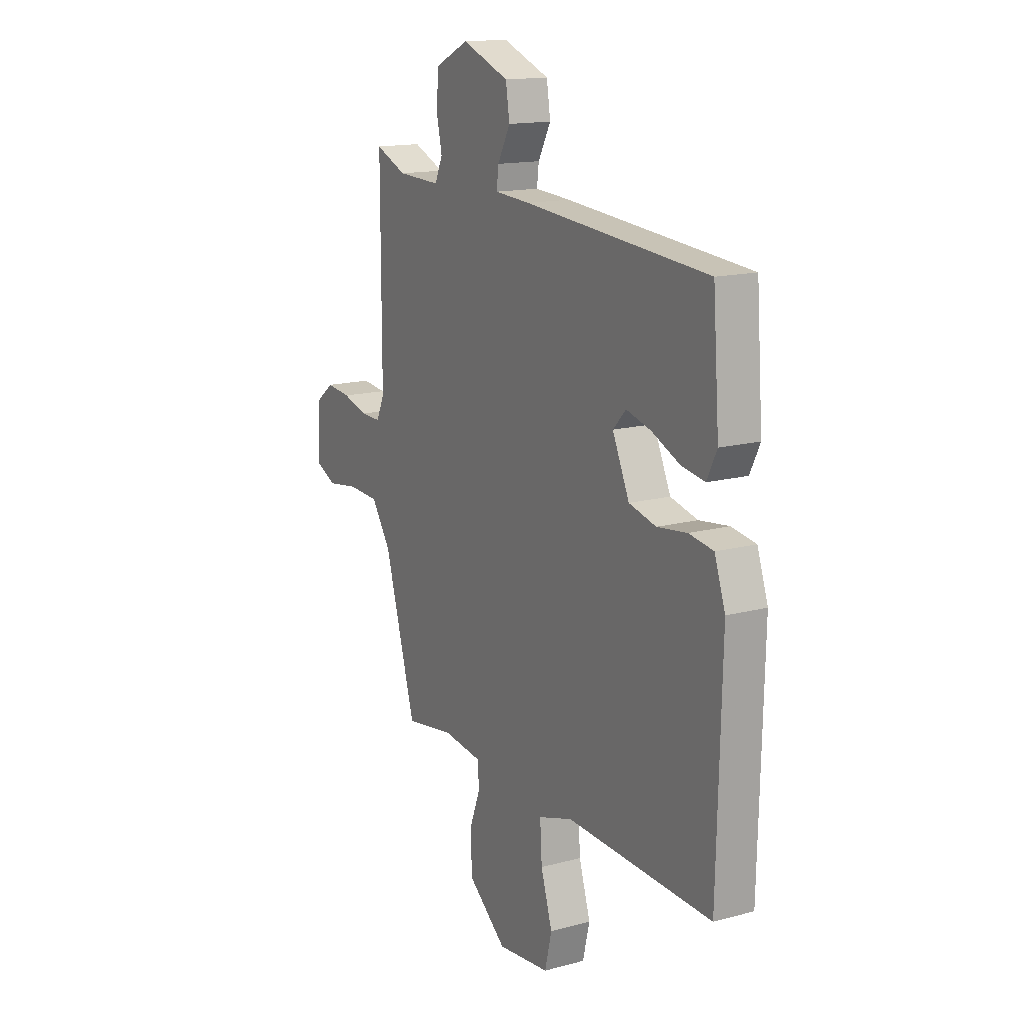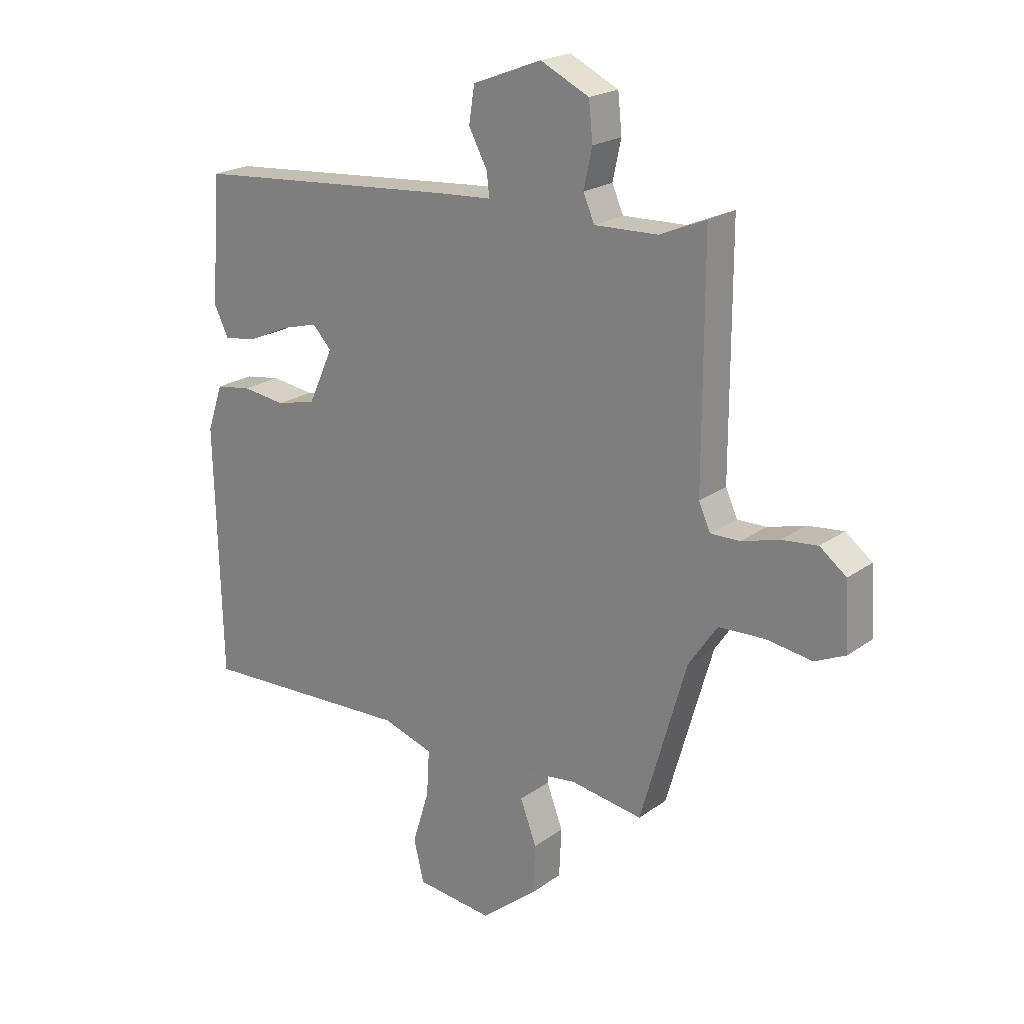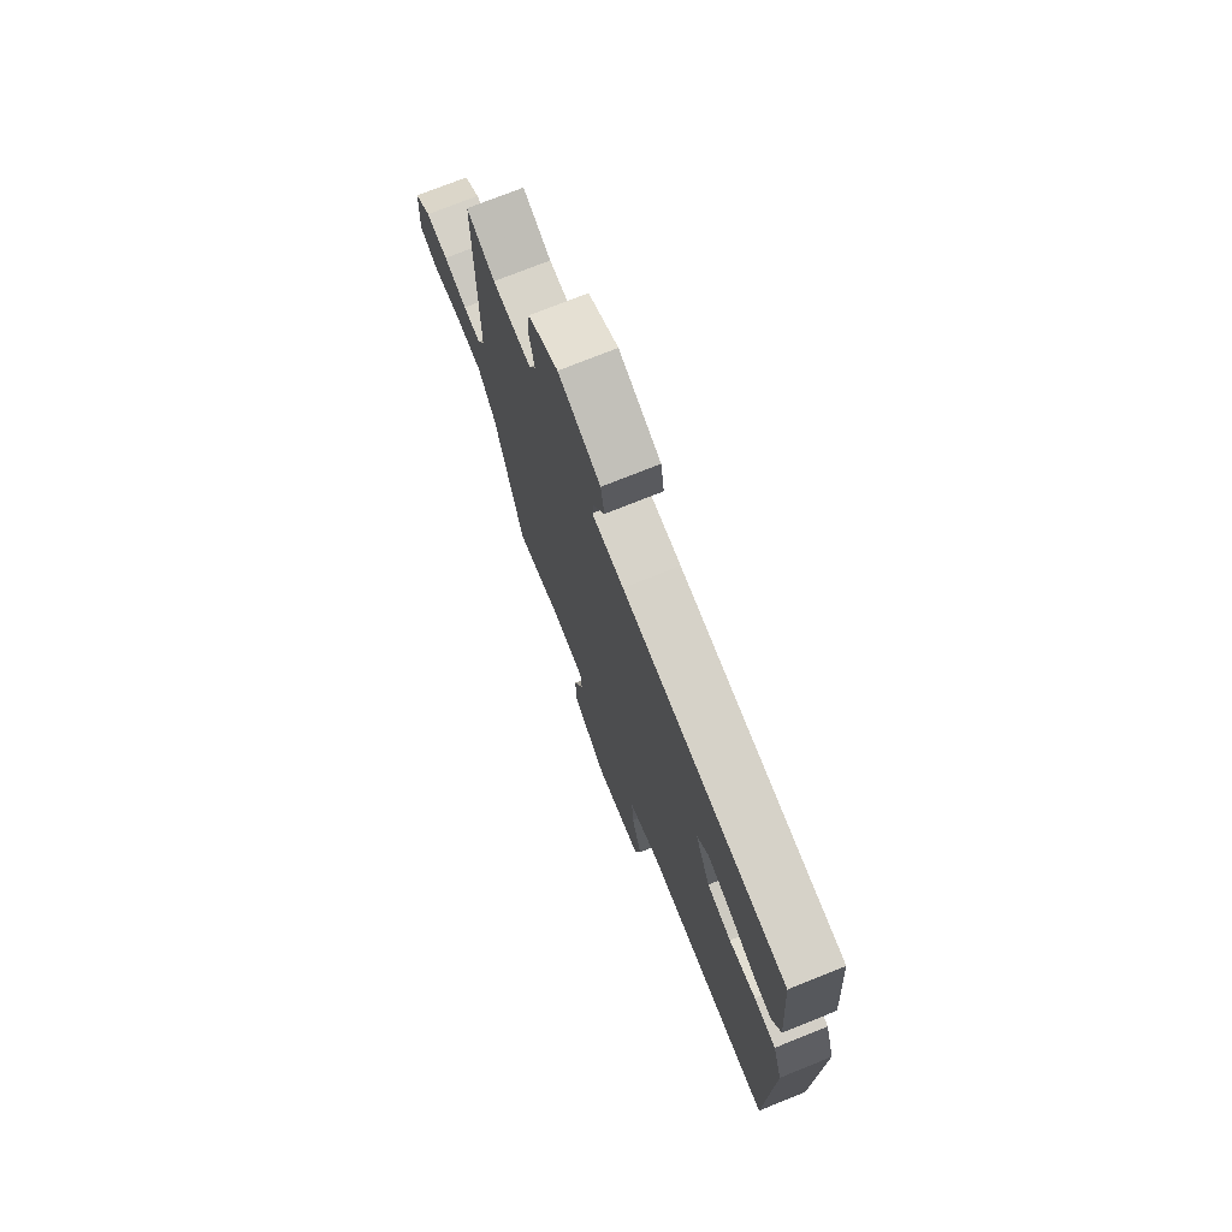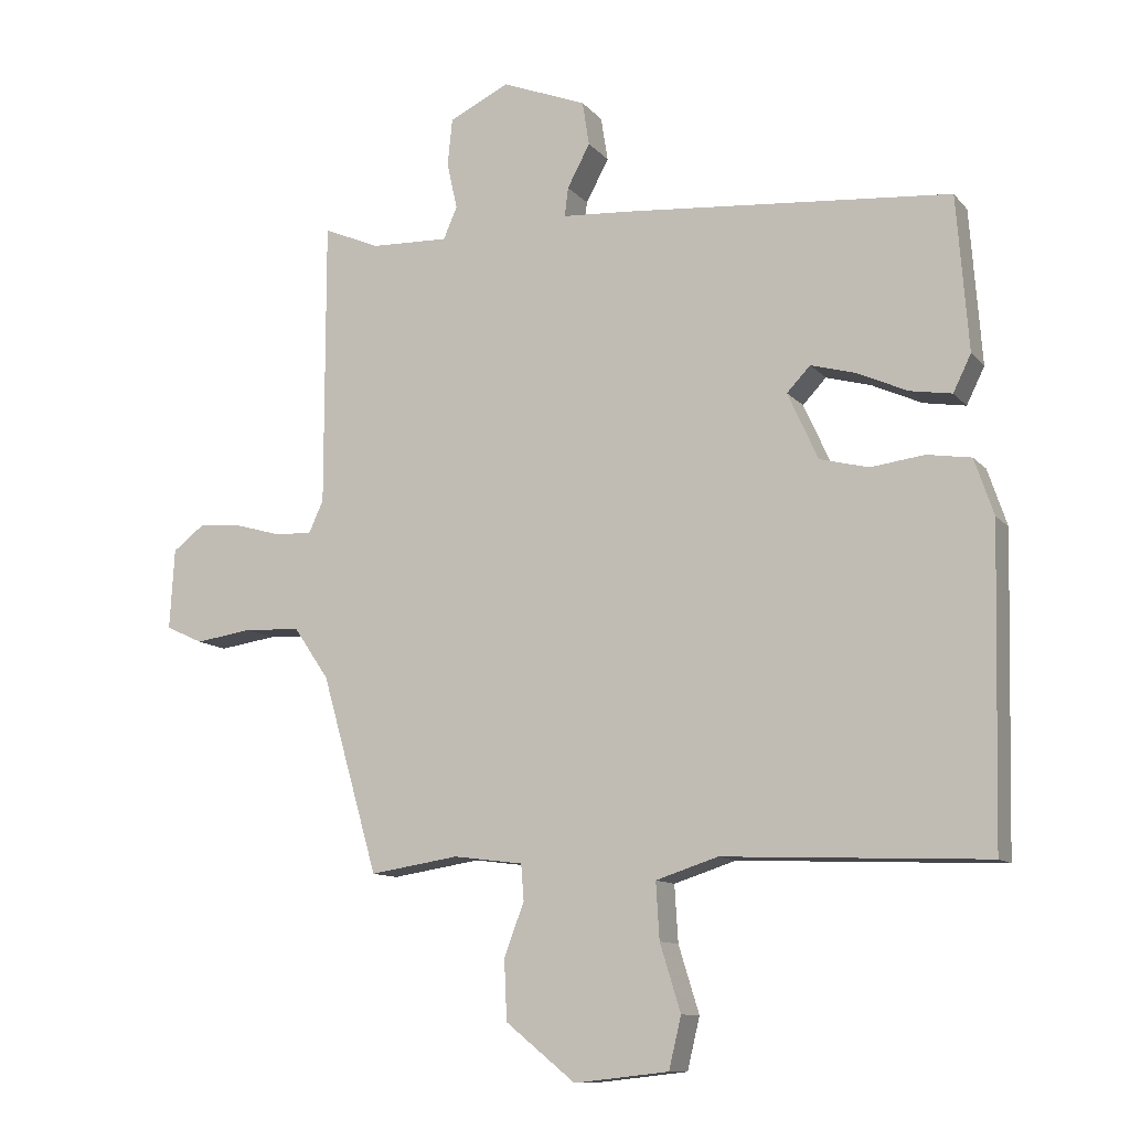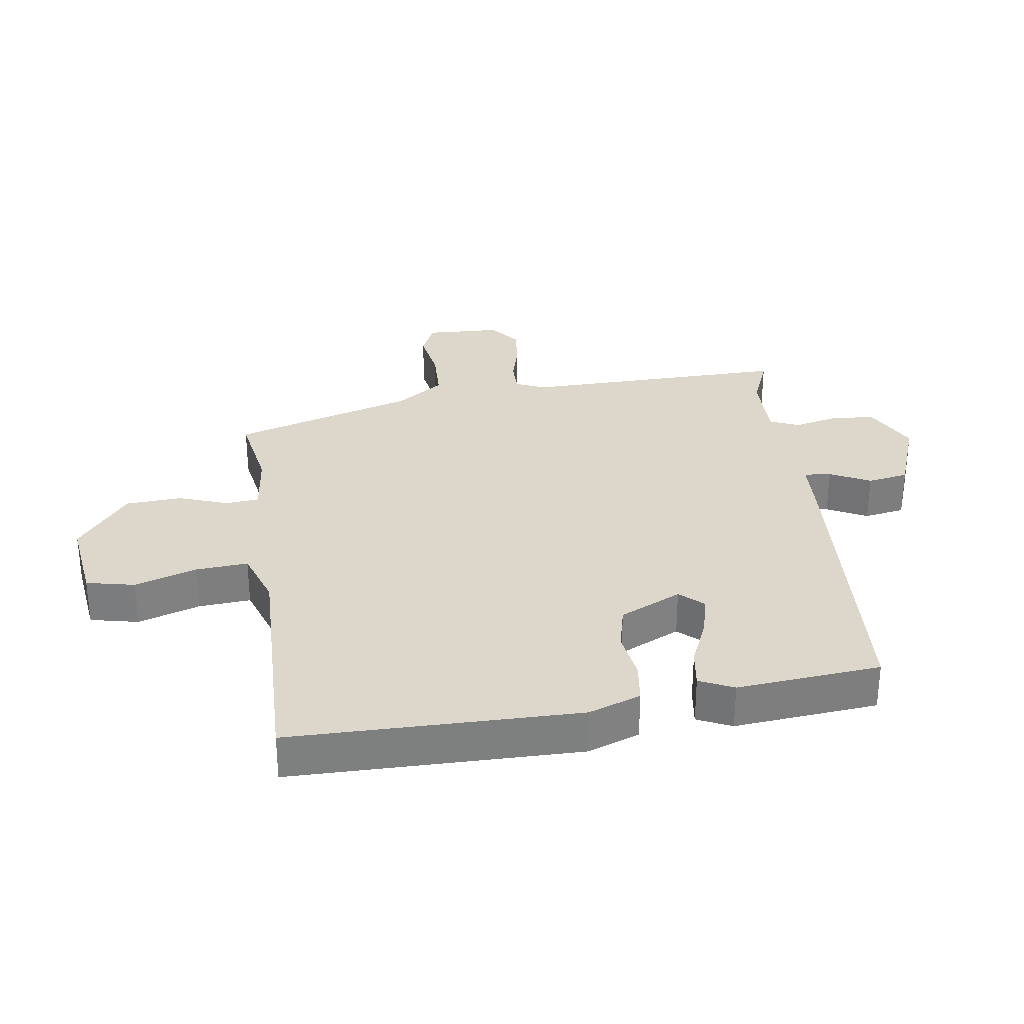
<metadata>
{"format":"obj","ext":"obj","renderer":"f3d","projection":"perspective","resolution":1024,"background":"white","views":[{"elev":15.1,"azim":-119.9,"up":"+Z"},{"elev":21.3,"azim":38.6,"up":"+Z"},{"elev":73.7,"azim":-111.9,"up":"+Z"},{"elev":-11.1,"azim":-156.5,"up":"+Z"},{"elev":30.8,"azim":-99.2,"up":"+Y"}]}
</metadata>
<code>
v 0.487 0.07 0.496
v 0.487 0.07 0.08
v 0.508 0.07 0.034
v 0.56 0.07 0.035
v 0.627 0.07 0.054
v 0.691 0.07 0.061
v 0.738 0.07 0.025
v 0.745 0.07 -0.092
v 0.691 0.07 -0.117
v 0.609 0.07 -0.105
v 0.527 0.07 -0.109
v 0.476 0.07 -0.184
v 0.394 0.07 -0.47
v 0.265 0.07 -0.45
v 0.164 0.07 -0.463
v 0.16 0.07 -0.515
v 0.189 0.07 -0.592
v 0.185 0.07 -0.679
v 0.084 0.07 -0.761
v -0.053 0.07 -0.746
v -0.071 0.07 -0.671
v -0.041 0.07 -0.574
v -0.036 0.07 -0.492
v -0.126 0.07 -0.463
v -0.508 0.07 -0.479
v -0.519 0.07 -0.03
v -0.491 0.07 0.052
v -0.427 0.07 0.062
v -0.349 0.07 0.052
v -0.278 0.07 0.07
v -0.234 0.07 0.167
v -0.268 0.07 0.203
v -0.333 0.07 0.185
v -0.406 0.07 0.152
v -0.467 0.07 0.142
v -0.493 0.07 0.195
v -0.476 0.07 0.42
v 0.005 0.07 0.46
v 0.098 0.07 0.466
v 0.093 0.07 0.508
v 0.06 0.07 0.57
v 0.07 0.07 0.634
v 0.193 0.07 0.682
v 0.28 0.07 0.64
v 0.287 0.07 0.572
v 0.272 0.07 0.503
v 0.292 0.07 0.457
v 0.405 0.07 0.461
v 0.487 0 0.496
v 0.487 0 0.08
v 0.508 0 0.034
v 0.56 0 0.035
v 0.627 0 0.054
v 0.691 0 0.061
v 0.738 0 0.025
v 0.745 0 -0.092
v 0.691 0 -0.117
v 0.609 0 -0.105
v 0.527 0 -0.109
v 0.476 0 -0.184
v 0.394 0 -0.47
v 0.265 0 -0.45
v 0.164 0 -0.463
v 0.16 0 -0.515
v 0.189 0 -0.592
v 0.185 0 -0.679
v 0.084 0 -0.761
v -0.053 0 -0.746
v -0.071 0 -0.671
v -0.041 0 -0.574
v -0.036 0 -0.492
v -0.126 0 -0.463
v -0.508 0 -0.479
v -0.519 0 -0.03
v -0.491 0 0.052
v -0.427 0 0.062
v -0.349 0 0.052
v -0.278 0 0.07
v -0.234 0 0.167
v -0.268 0 0.203
v -0.333 0 0.185
v -0.406 0 0.152
v -0.467 0 0.142
v -0.493 0 0.195
v -0.476 0 0.42
v 0.005 0 0.46
v 0.098 0 0.466
v 0.093 0 0.508
v 0.06 0 0.57
v 0.07 0 0.634
v 0.193 0 0.682
v 0.28 0 0.64
v 0.287 0 0.572
v 0.272 0 0.503
v 0.292 0 0.457
v 0.405 0 0.461
f 43 44 45 46
f 43 46 47
f 40 41 42 43
f 39 40 43 47
f 38 39 47
f 37 38 47
f 36 37 47 48
f 33 34 35 36
f 32 33 36 48
f 26 27 28 29
f 24 25 26 29
f 23 24 29 30
f 19 20 21 22
f 19 22 23
f 16 17 18 19
f 15 16 19 23
f 12 13 14
f 11 12 14 15
f 7 8 9 10
f 7 10 11
f 4 5 6 7
f 3 4 7 11
f 2 3 11 15
f 48 1 2 15
f 31 32 48
f 30 31 48
f 15 23 30 48
f 94 93 92 91
f 95 94 91
f 91 90 89 88
f 95 91 88 87
f 95 87 86
f 95 86 85
f 96 95 85 84
f 84 83 82 81
f 96 84 81 80
f 77 76 75 74
f 77 74 73 72
f 78 77 72 71
f 70 69 68 67
f 71 70 67
f 67 66 65 64
f 71 67 64 63
f 62 61 60
f 63 62 60 59
f 58 57 56 55
f 59 58 55
f 55 54 53 52
f 59 55 52 51
f 63 59 51 50
f 63 50 49 96
f 96 80 79
f 96 79 78
f 96 78 71 63
f 1 49 50 2
f 2 50 51 3
f 3 51 52 4
f 4 52 53 5
f 5 53 54 6
f 6 54 55 7
f 7 55 56 8
f 8 56 57 9
f 9 57 58 10
f 10 58 59 11
f 11 59 60 12
f 12 60 61 13
f 13 61 62 14
f 14 62 63 15
f 15 63 64 16
f 16 64 65 17
f 17 65 66 18
f 18 66 67 19
f 19 67 68 20
f 20 68 69 21
f 21 69 70 22
f 22 70 71 23
f 23 71 72 24
f 24 72 73 25
f 25 73 74 26
f 26 74 75 27
f 27 75 76 28
f 28 76 77 29
f 29 77 78 30
f 30 78 79 31
f 31 79 80 32
f 32 80 81 33
f 33 81 82 34
f 34 82 83 35
f 35 83 84 36
f 36 84 85 37
f 37 85 86 38
f 38 86 87 39
f 39 87 88 40
f 40 88 89 41
f 41 89 90 42
f 42 90 91 43
f 43 91 92 44
f 44 92 93 45
f 45 93 94 46
f 46 94 95 47
f 47 95 96 48
f 48 96 49 1

</code>
